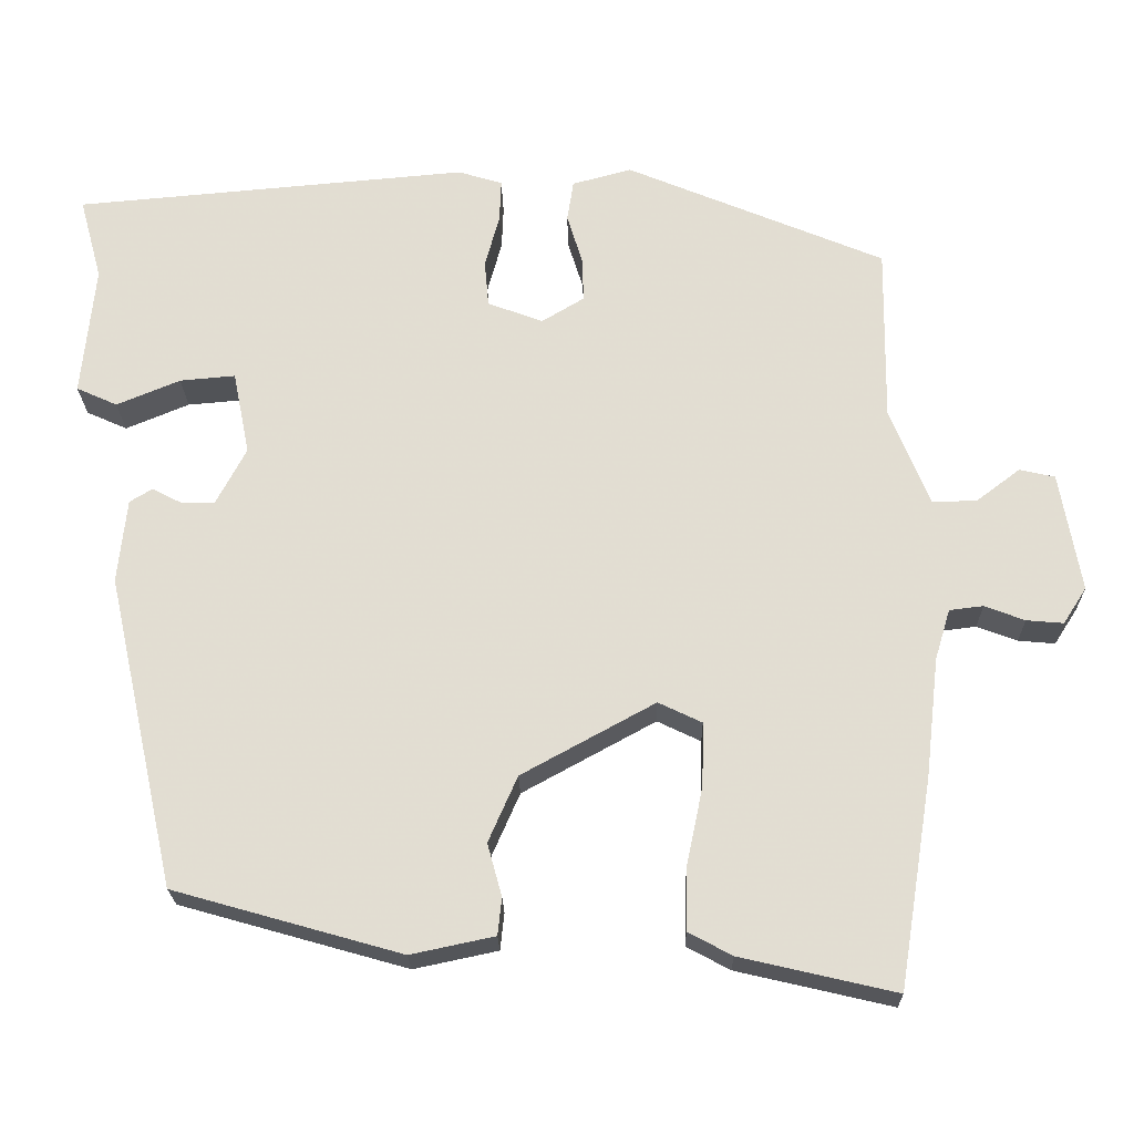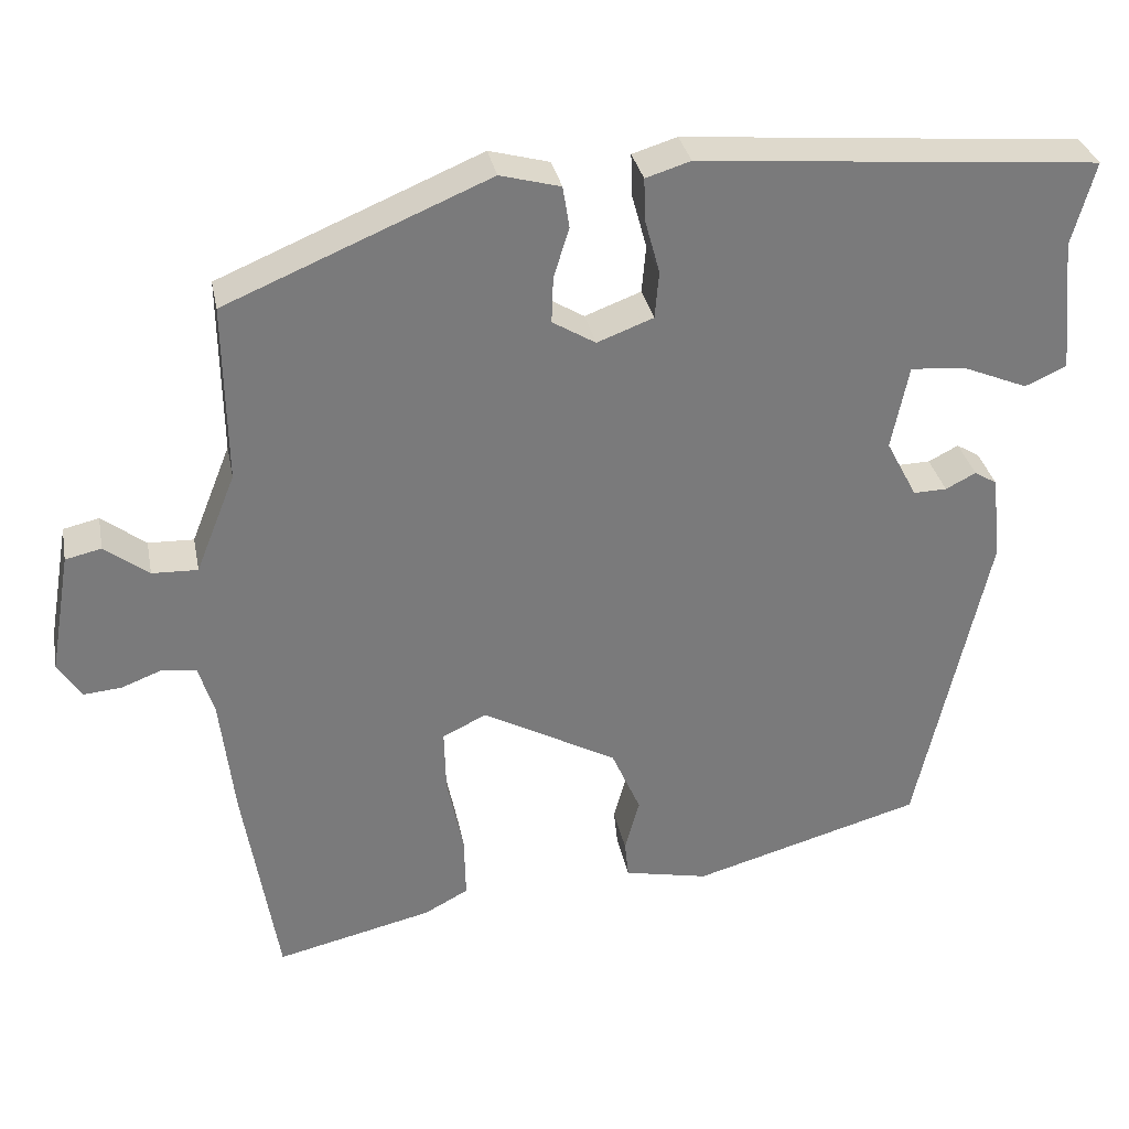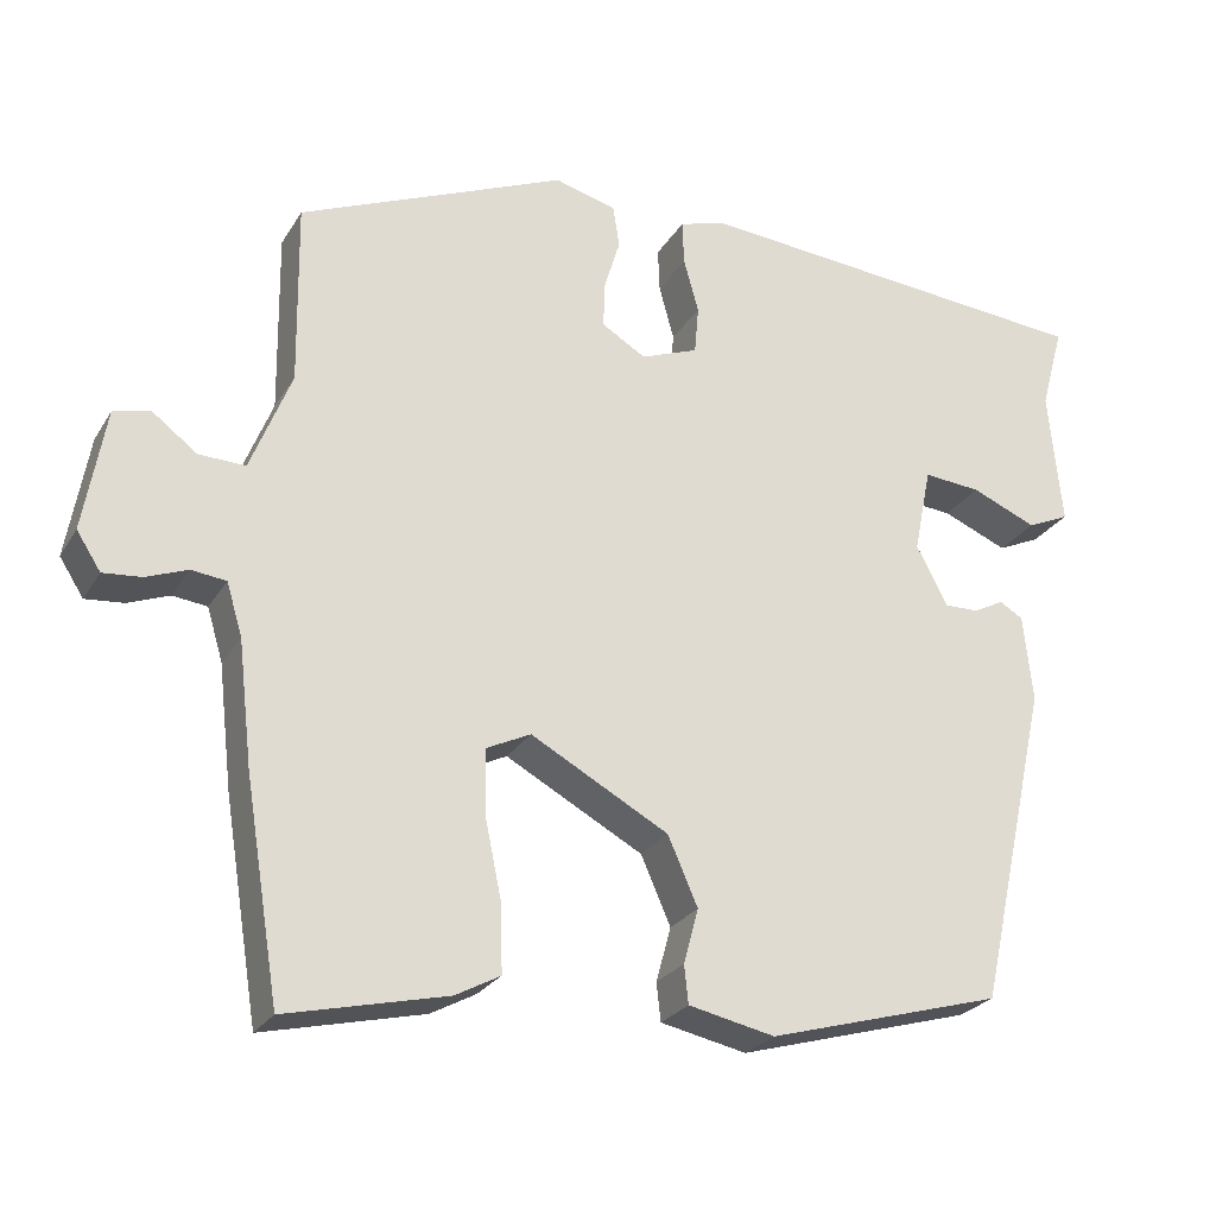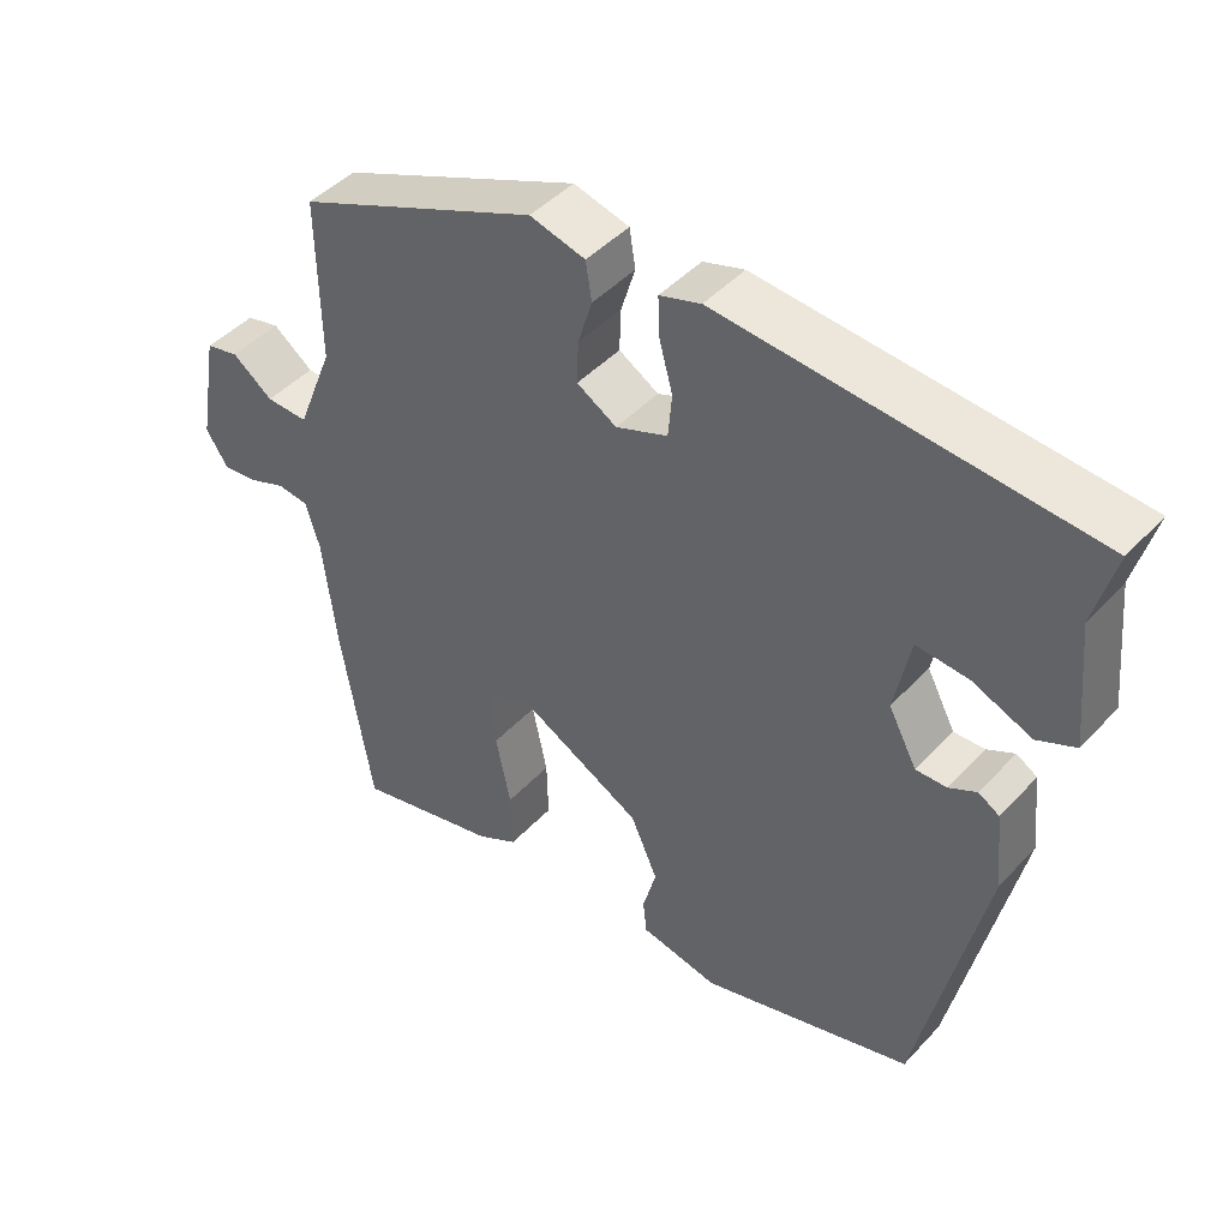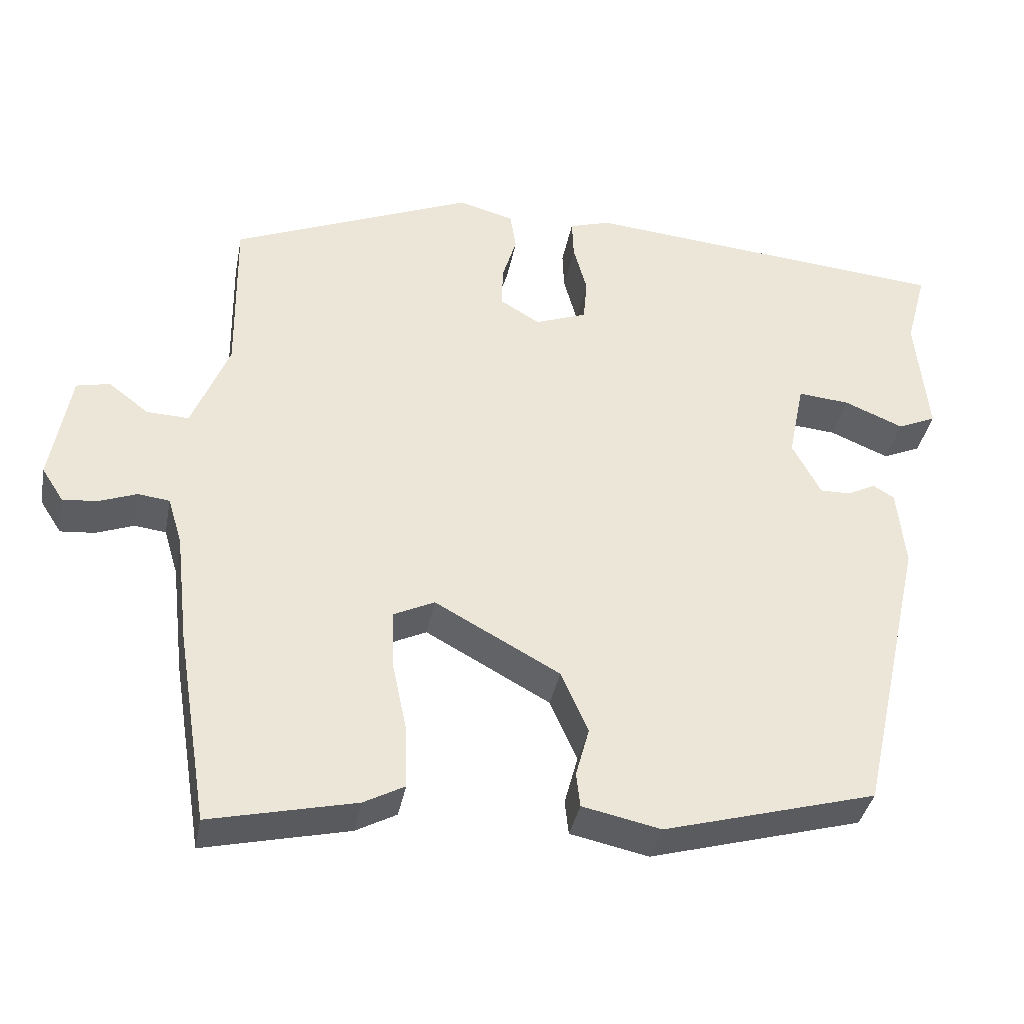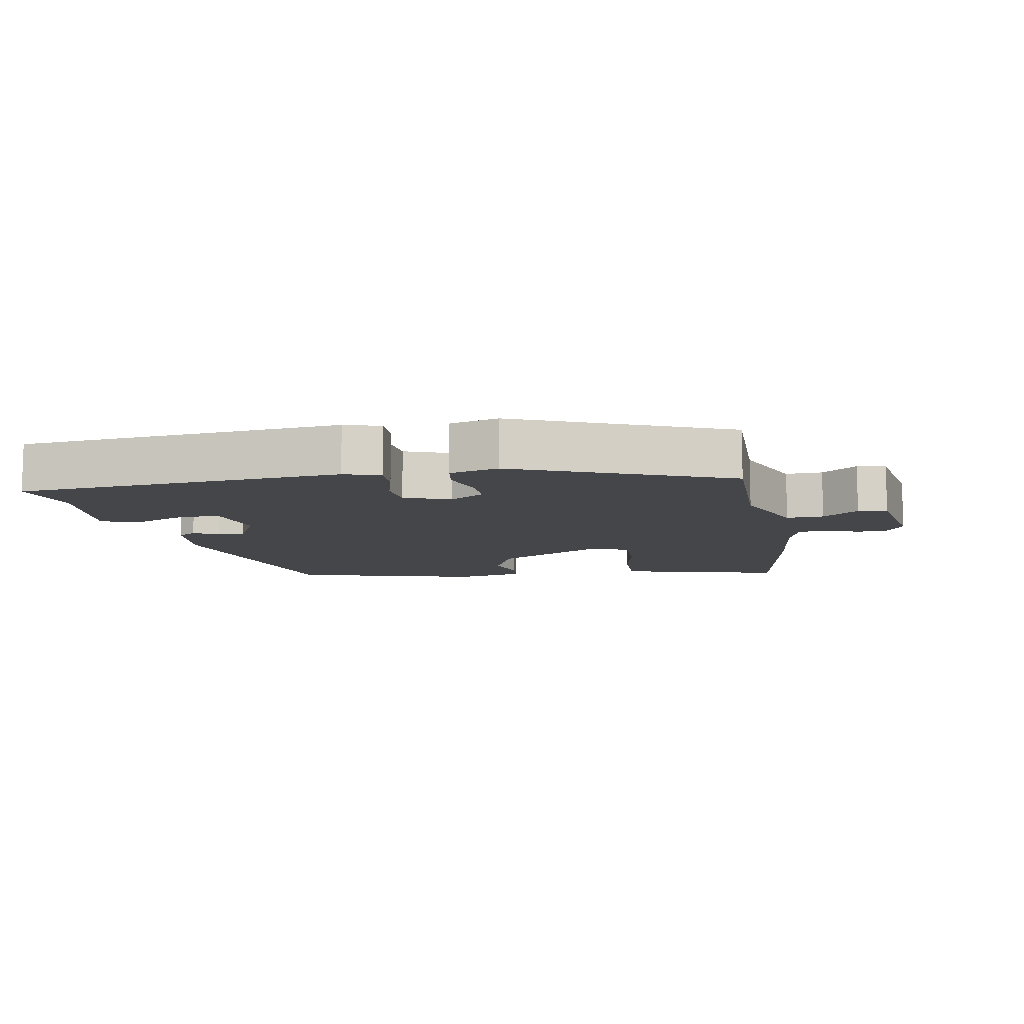
<metadata>
{"format":"obj","ext":"obj","renderer":"f3d","projection":"perspective","resolution":1024,"background":"white","views":[{"elev":-22.3,"azim":1.1,"up":"+Z"},{"elev":32.3,"azim":169.0,"up":"+Z"},{"elev":-25.4,"azim":155.5,"up":"+Z"},{"elev":44.9,"azim":-140.5,"up":"+Z"},{"elev":-37.5,"azim":169.2,"up":"+Z"},{"elev":-9.8,"azim":10.5,"up":"+Y"}]}
</metadata>
<code>
v 0.527 0.07 -0.331
v 0.485 0.07 -0.591
v 0.292 0.07 -0.546
v 0.238 0.07 -0.517
v 0.24 0.07 -0.437
v 0.26 0.07 -0.341
v 0.262 0.07 -0.262
v 0.208 0.07 -0.236
v 0.042 0.07 -0.327
v 0.006 0.07 -0.409
v 0.024 0.07 -0.475
v 0.019 0.07 -0.521
v -0.085 0.07 -0.543
v -0.368 0.07 -0.463
v -0.455 0.07 -0.073
v -0.444 0.07 0.032
v -0.416 0.07 0.049
v -0.379 0.07 0.03
v -0.338 0.07 0.029
v -0.3 0.07 0.101
v -0.321 0.07 0.205
v -0.39 0.07 0.199
v -0.469 0.07 0.166
v -0.52 0.07 0.189
v -0.504 0.07 0.353
v -0.532 0.07 0.456
v -0.041 0.07 0.499
v 0.014 0.07 0.482
v 0.012 0.07 0.429
v -0.006 0.07 0.363
v -0.001 0.07 0.305
v 0.068 0.07 0.279
v 0.121 0.07 0.311
v 0.119 0.07 0.367
v 0.1 0.07 0.429
v 0.108 0.07 0.48
v 0.182 0.07 0.5
v 0.504 0.07 0.365
v 0.501 0.07 0.146
v 0.55 0.07 0.023
v 0.606 0.07 0.025
v 0.66 0.07 0.066
v 0.704 0.07 0.056
v 0.73 0.07 -0.093
v 0.701 0.07 -0.138
v 0.655 0.07 -0.134
v 0.605 0.07 -0.115
v 0.563 0.07 -0.12
v 0.544 0.07 -0.183
v 0.527 0 -0.331
v 0.485 0 -0.591
v 0.292 0 -0.546
v 0.238 0 -0.517
v 0.24 0 -0.437
v 0.26 0 -0.341
v 0.262 0 -0.262
v 0.208 0 -0.236
v 0.042 0 -0.327
v 0.006 0 -0.409
v 0.024 0 -0.475
v 0.019 0 -0.521
v -0.085 0 -0.543
v -0.368 0 -0.463
v -0.455 0 -0.073
v -0.444 0 0.032
v -0.416 0 0.049
v -0.379 0 0.03
v -0.338 0 0.029
v -0.3 0 0.101
v -0.321 0 0.205
v -0.39 0 0.199
v -0.469 0 0.166
v -0.52 0 0.189
v -0.504 0 0.353
v -0.532 0 0.456
v -0.041 0 0.499
v 0.014 0 0.482
v 0.012 0 0.429
v -0.006 0 0.363
v -0.001 0 0.305
v 0.068 0 0.279
v 0.121 0 0.311
v 0.119 0 0.367
v 0.1 0 0.429
v 0.108 0 0.48
v 0.182 0 0.5
v 0.504 0 0.365
v 0.501 0 0.146
v 0.55 0 0.023
v 0.606 0 0.025
v 0.66 0 0.066
v 0.704 0 0.056
v 0.73 0 -0.093
v 0.701 0 -0.138
v 0.655 0 -0.134
v 0.605 0 -0.115
v 0.563 0 -0.12
v 0.544 0 -0.183
f 44 45 46 47
f 44 47 48
f 41 42 43 44
f 40 41 44 48
f 39 40 48 49
f 37 38 39
f 34 35 36 37
f 33 34 37 39
f 32 33 39 49
f 27 28 29 30
f 25 26 27 30
f 25 30 31
f 22 23 24 25
f 21 22 25 31
f 20 21 31 32
f 15 16 17 18
f 15 18 19
f 14 15 19
f 10 11 12 13
f 9 10 13 14
f 8 9 14 19
f 3 4 5 6
f 3 6 7
f 2 3 7
f 1 2 7
f 19 20 32 49
f 8 19 49
f 1 7 8 49
f 96 95 94 93
f 97 96 93
f 93 92 91 90
f 97 93 90 89
f 98 97 89 88
f 88 87 86
f 86 85 84 83
f 88 86 83 82
f 98 88 82 81
f 79 78 77 76
f 79 76 75 74
f 80 79 74
f 74 73 72 71
f 80 74 71 70
f 81 80 70 69
f 67 66 65 64
f 68 67 64
f 68 64 63
f 62 61 60 59
f 63 62 59 58
f 68 63 58 57
f 55 54 53 52
f 56 55 52
f 56 52 51
f 56 51 50
f 98 81 69 68
f 98 68 57
f 98 57 56 50
f 1 50 51 2
f 2 51 52 3
f 3 52 53 4
f 4 53 54 5
f 5 54 55 6
f 6 55 56 7
f 7 56 57 8
f 8 57 58 9
f 9 58 59 10
f 10 59 60 11
f 11 60 61 12
f 12 61 62 13
f 13 62 63 14
f 14 63 64 15
f 15 64 65 16
f 16 65 66 17
f 17 66 67 18
f 18 67 68 19
f 19 68 69 20
f 20 69 70 21
f 21 70 71 22
f 22 71 72 23
f 23 72 73 24
f 24 73 74 25
f 25 74 75 26
f 26 75 76 27
f 27 76 77 28
f 28 77 78 29
f 29 78 79 30
f 30 79 80 31
f 31 80 81 32
f 32 81 82 33
f 33 82 83 34
f 34 83 84 35
f 35 84 85 36
f 36 85 86 37
f 37 86 87 38
f 38 87 88 39
f 39 88 89 40
f 40 89 90 41
f 41 90 91 42
f 42 91 92 43
f 43 92 93 44
f 44 93 94 45
f 45 94 95 46
f 46 95 96 47
f 47 96 97 48
f 48 97 98 49
f 49 98 50 1

</code>
